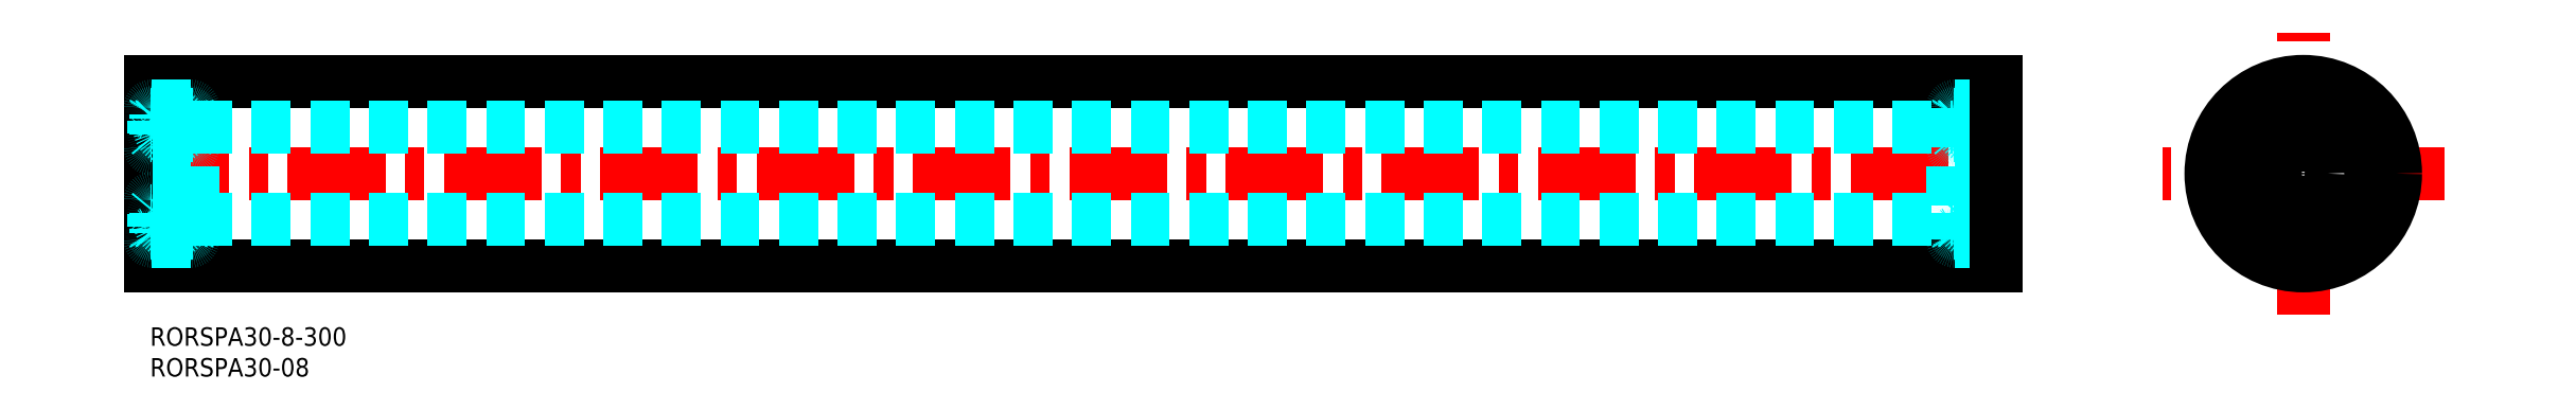
<metadata>
{"format":"dxf","ext":"dxf","renderer":"ezdxf+matplotlib","layout":"modelspace","background":"white","min_lineweight":24,"dpi":150}
</metadata>
<code>
0
SECTION
2
ENTITIES
0
INSERT
8
MSM_CONTINUOUS
2
*U16
10
0
20
0
30
0
0
INSERT
8
MSM_CONTINUOUS
2
*U17
10
0
20
0
30
0
0
LINE
8
MSM_CENTER
10
-3
20
25
30
0
11
303
21
25
31
0
0
LINE
8
MSM_CONTINUOUS
10
6e-16
20
40
30
0
11
6e-16
21
10
31
0
0
LINE
8
MSM_CONTINUOUS
10
6e-16
20
40
30
0
11
300
21
40
31
0
0
LINE
8
MSM_CONTINUOUS
10
-4.73e-14
20
10
30
0
11
300
21
10
31
0
0
LINE
8
MSM_CENTER
10
373
20
25
30
0
11
327.1
21
25
31
0
0
LINE
8
MSM_CENTER
10
350
20
2.05
30
0
11
350
21
47.95
31
0
0
CIRCLE
8
MSM_CONTINUOUS
10
350
20
25
30
0
40
15
0
CIRCLE
8
MSM_CONTINUOUS
10
350
20
25
30
0
40
4
0
CIRCLE
8
MSM_CONTINUOUS
10
350
20
25
30
0
40
11
0
LINE
8
MSM_DASHED
10
5.861
20
18.7
30
0
11
5.02
21
18.7
31
0
0
LINE
8
MSM_DASHED
10
5.9
20
16.05
30
0
11
4.976
21
16.05
31
0
0
LINE
8
MSM_DASHED
10
0.3
20
14
30
0
11
6.7
21
14
31
0
0
LINE
8
MSM_DASHED
10
6.7
20
21
30
0
11
0.3
21
21
31
0
0
CIRCLE
8
MSM_DASHED
10
3.5
20
17.4
30
0
40
2
0
LINE
8
MSM_DASHED
10
6.7
20
29
30
0
11
0.3
21
29
31
0
0
LINE
8
MSM_DASHED
10
0.3
20
36
30
0
11
6.7
21
36
31
0
0
LINE
8
MSM_DASHED
10
5.9
20
33.95
30
0
11
4.976
21
33.95
31
0
0
LINE
8
MSM_DASHED
10
5.861
20
31.3
30
0
11
5.02
21
31.3
31
0
0
CIRCLE
8
MSM_DASHED
10
3.5
20
32.6
30
0
40
2
0
LINE
8
MSM_DASHED
10
0.8667
20
16.05
30
0
11
0.6
21
16.32
31
0
0
LINE
8
MSM_DASHED
10
1
20
16.11
30
0
11
0.7334
21
16.37
31
0
0
ARC
8
MSM_DASHED
10
0.3
20
14.3
30
0
40
0.3
50
180
51
270
0
LINE
8
MSM_DASHED
10
1.1
20
16.05
30
0
11
2.024
21
16.05
31
0
0
ARC
8
MSM_DASHED
10
0.7011
20
15.32
30
0
40
0.2989
50
210
51
0
0
LINE
8
MSM_DASHED
10
0.3333
20
15.35
30
0
11
0.4421
21
15.17
31
0
0
LINE
8
MSM_DASHED
10
0.3821
20
15.53
30
0
11
0.4976
21
15.6
31
0
0
ARC
8
MSM_DASHED
10
0.4488
20
15.42
30
0
40
0.1333
50
120
51
210
0
LINE
8
MSM_DASHED
10
0.1
20
15.35
30
0
11
0.3333
21
15.35
31
0
0
LINE
8
MSM_DASHED
10
3e-05
20
15.25
30
0
11
0.1
21
15.35
31
0
0
LINE
8
MSM_DASHED
10
0.8667
20
15.32
30
0
11
0.8667
21
16.05
31
0
0
LINE
8
MSM_DASHED
10
1
20
15.32
30
0
11
1
21
16.11
31
0
0
LINE
8
MSM_DASHED
10
0.4976
20
15.6
30
0
11
0.5643
21
15.48
31
0
0
LINE
8
MSM_DASHED
10
0.5643
20
15.48
30
0
11
0.4488
21
15.42
31
0
0
LINE
8
MSM_DASHED
10
0.4488
20
15.42
30
0
11
0.5576
21
15.23
31
0
0
LINE
8
MSM_DASHED
10
1
20
15.95
30
0
11
1.1
21
16.05
31
0
0
ARC
8
MSM_DASHED
10
0.7011
20
15.32
30
0
40
0.1656
50
210
51
0
0
LINE
8
MSM_DASHED
10
0.6
20
16.32
30
0
11
0.6
21
18.5
31
0
0
LINE
8
MSM_DASHED
10
0.7334
20
18.5
30
0
11
0.7334
21
16.37
31
0
0
LINE
8
MSM_DASHED
10
1.039
20
18.79
30
0
11
1.139
21
18.7
31
0
0
ARC
8
MSM_DASHED
10
0.7192
20
19.02
30
0
40
0.2236
50
16.85
51
140
0
LINE
8
MSM_DASHED
10
0.3333
20
18.9
30
0
11
0.5479
21
19.16
31
0
0
LINE
8
MSM_DASHED
10
-1e-05
20
19
30
0
11
0.09999
21
18.9
31
0
0
LINE
8
MSM_DASHED
10
0.1
20
18.9
30
0
11
0.3333
21
18.9
31
0
0
LINE
8
MSM_DASHED
10
0.9332
20
19.08
30
0
11
1.039
21
18.79
31
0
0
LINE
8
MSM_DASHED
10
0.7333
20
18.64
30
0
11
0.9333
21
18.64
31
0
0
LINE
8
MSM_DASHED
10
0.9333
20
18.64
30
0
11
0.9333
21
18.5
31
0
0
LINE
8
MSM_DASHED
10
0.9333
20
18.5
30
0
11
0.7333
21
18.5
31
0
0
ARC
8
MSM_DASHED
10
0.7333
20
18.5
30
0
40
0.1333
50
90
51
180
0
LINE
8
MSM_DASHED
10
1.139
20
18.7
30
0
11
1.98
21
18.7
31
0
0
ARC
8
MSM_DASHED
10
0.3
20
20.7
30
0
40
0.3
50
90
51
180
0
LINE
8
MSM_DASHED
10
0.7334
20
31.5
30
0
11
0.7334
21
33.63
31
0
0
LINE
8
MSM_DASHED
10
0.6
20
33.68
30
0
11
0.6
21
31.5
31
0
0
ARC
8
MSM_DASHED
10
0.3
20
29.3
30
0
40
0.3
50
180
51
270
0
LINE
8
MSM_DASHED
10
1.039
20
31.21
30
0
11
1.139
21
31.3
31
0
0
LINE
8
MSM_DASHED
10
0.3333
20
31.1
30
0
11
0.5479
21
30.84
31
0
0
LINE
8
MSM_DASHED
10
0.1
20
31.1
30
0
11
0.3333
21
31.1
31
0
0
LINE
8
MSM_DASHED
10
-1e-05
20
31
30
0
11
0.09999
21
31.1
31
0
0
ARC
8
MSM_DASHED
10
0.7192
20
30.98
30
0
40
0.2236
50
220
51
343.2
0
ARC
8
MSM_DASHED
10
0.7333
20
31.5
30
0
40
0.1333
50
180
51
270
0
LINE
8
MSM_DASHED
10
0.9333
20
31.5
30
0
11
0.7333
21
31.5
31
0
0
LINE
8
MSM_DASHED
10
0.9333
20
31.36
30
0
11
0.9333
21
31.5
31
0
0
LINE
8
MSM_DASHED
10
0.7333
20
31.36
30
0
11
0.9333
21
31.36
31
0
0
LINE
8
MSM_DASHED
10
0.9332
20
30.92
30
0
11
1.039
21
31.21
31
0
0
LINE
8
MSM_DASHED
10
1.139
20
31.3
30
0
11
1.98
21
31.3
31
0
0
LINE
8
MSM_DASHED
10
0.4488
20
34.58
30
0
11
0.5576
21
34.77
31
0
0
LINE
8
MSM_DASHED
10
1
20
34.68
30
0
11
1
21
33.89
31
0
0
LINE
8
MSM_DASHED
10
0.8667
20
34.68
30
0
11
0.8667
21
33.95
31
0
0
ARC
8
MSM_DASHED
10
0.4488
20
34.58
30
0
40
0.1333
50
150
51
240
0
LINE
8
MSM_DASHED
10
1.1
20
33.95
30
0
11
2.024
21
33.95
31
0
0
LINE
8
MSM_DASHED
10
0.3821
20
34.47
30
0
11
0.4976
21
34.4
31
0
0
LINE
8
MSM_DASHED
10
1
20
34.05
30
0
11
1.1
21
33.95
31
0
0
LINE
8
MSM_DASHED
10
0.5643
20
34.52
30
0
11
0.4488
21
34.58
31
0
0
LINE
8
MSM_DASHED
10
0.4976
20
34.4
30
0
11
0.5643
21
34.52
31
0
0
LINE
8
MSM_DASHED
10
1
20
33.89
30
0
11
0.7334
21
33.63
31
0
0
LINE
8
MSM_DASHED
10
0.8667
20
33.95
30
0
11
0.6
21
33.68
31
0
0
LINE
8
MSM_DASHED
10
0.3333
20
34.65
30
0
11
0.4421
21
34.83
31
0
0
LINE
8
MSM_DASHED
10
3e-05
20
34.75
30
0
11
0.1
21
34.65
31
0
0
LINE
8
MSM_DASHED
10
0.1
20
34.65
30
0
11
0.3333
21
34.65
31
0
0
ARC
8
MSM_DASHED
10
0.7011
20
34.68
30
0
40
0.2989
50
0
51
150
0
ARC
8
MSM_DASHED
10
0.7011
20
34.68
30
0
40
0.1656
50
0
51
150
0
ARC
8
MSM_DASHED
10
0.3
20
35.7
30
0
40
0.3
50
90
51
180
0
LINE
8
MSM_DASHED
10
6
20
16.11
30
0
11
6.267
21
16.37
31
0
0
LINE
8
MSM_DASHED
10
6.133
20
16.05
30
0
11
6.4
21
16.32
31
0
0
ARC
8
MSM_DASHED
10
6.7
20
14.3
30
0
40
0.3
50
270
51
0
0
LINE
8
MSM_DASHED
10
7
20
15.25
30
0
11
6.9
21
15.35
31
0
0
ARC
8
MSM_DASHED
10
6.299
20
15.32
30
0
40
0.2989
50
180
51
330
0
ARC
8
MSM_DASHED
10
6.299
20
15.32
30
0
40
0.1656
50
180
51
330
0
LINE
8
MSM_DASHED
10
6
20
15.95
30
0
11
5.9
21
16.05
31
0
0
LINE
8
MSM_DASHED
10
6
20
15.32
30
0
11
6
21
16.11
31
0
0
LINE
8
MSM_DASHED
10
6.133
20
15.32
30
0
11
6.133
21
16.05
31
0
0
LINE
8
MSM_DASHED
10
6.618
20
15.53
30
0
11
6.502
21
15.6
31
0
0
LINE
8
MSM_DASHED
10
6.551
20
15.42
30
0
11
6.442
21
15.23
31
0
0
LINE
8
MSM_DASHED
10
6.436
20
15.48
30
0
11
6.551
21
15.42
31
0
0
LINE
8
MSM_DASHED
10
6.502
20
15.6
30
0
11
6.436
21
15.48
31
0
0
LINE
8
MSM_DASHED
10
6.667
20
15.35
30
0
11
6.558
21
15.17
31
0
0
LINE
8
MSM_DASHED
10
6.9
20
15.35
30
0
11
6.667
21
15.35
31
0
0
ARC
8
MSM_DASHED
10
6.551
20
15.42
30
0
40
0.1333
50
330
51
60
0
LINE
8
MSM_DASHED
10
6.267
20
18.5
30
0
11
6.267
21
16.37
31
0
0
LINE
8
MSM_DASHED
10
6.4
20
16.32
30
0
11
6.4
21
18.5
31
0
0
LINE
8
MSM_DASHED
10
7
20
16.98
30
0
11
7
21
16.98
31
0
0
LINE
8
MSM_DASHED
10
7
20
19
30
0
11
6.9
21
18.9
31
0
0
ARC
8
MSM_DASHED
10
6.281
20
19.02
30
0
40
0.2236
50
40
51
163.2
0
LINE
8
MSM_DASHED
10
6.067
20
18.5
30
0
11
6.267
21
18.5
31
0
0
LINE
8
MSM_DASHED
10
6.267
20
18.64
30
0
11
6.067
21
18.64
31
0
0
LINE
8
MSM_DASHED
10
6.067
20
19.08
30
0
11
5.961
21
18.79
31
0
0
LINE
8
MSM_DASHED
10
5.961
20
18.79
30
0
11
5.861
21
18.7
31
0
0
LINE
8
MSM_DASHED
10
6.067
20
18.64
30
0
11
6.067
21
18.5
31
0
0
LINE
8
MSM_DASHED
10
6.667
20
18.9
30
0
11
6.452
21
19.16
31
0
0
ARC
8
MSM_DASHED
10
6.267
20
18.5
30
0
40
0.1333
50
5e-05
51
90
0
LINE
8
MSM_DASHED
10
6.9
20
18.9
30
0
11
6.667
21
18.9
31
0
0
LINE
8
MSM_DASHED
10
7
20
19.65
30
0
11
7
21
19.65
31
0
0
ARC
8
MSM_DASHED
10
6.7
20
20.7
30
0
40
0.3
50
0
51
90
0
LINE
8
MSM_DASHED
10
7
20
35.7
30
0
11
7
21
14.3
31
0
0
LINE
8
MSM_DASHED
10
6.4
20
33.68
30
0
11
6.4
21
31.5
31
0
0
LINE
8
MSM_DASHED
10
6.267
20
31.5
30
0
11
6.267
21
33.63
31
0
0
ARC
8
MSM_DASHED
10
6.7
20
29.3
30
0
40
0.3
50
270
51
0
0
LINE
8
MSM_DASHED
10
7
20
31
30
0
11
6.9
21
31.1
31
0
0
ARC
8
MSM_DASHED
10
6.281
20
30.98
30
0
40
0.2236
50
196.8
51
320
0
LINE
8
MSM_DASHED
10
6.267
20
31.36
30
0
11
6.067
21
31.36
31
0
0
LINE
8
MSM_DASHED
10
6.067
20
31.5
30
0
11
6.267
21
31.5
31
0
0
LINE
8
MSM_DASHED
10
6.067
20
31.36
30
0
11
6.067
21
31.5
31
0
0
LINE
8
MSM_DASHED
10
5.961
20
31.21
30
0
11
5.861
21
31.3
31
0
0
LINE
8
MSM_DASHED
10
6.067
20
30.92
30
0
11
5.961
21
31.21
31
0
0
LINE
8
MSM_DASHED
10
6.9
20
31.1
30
0
11
6.667
21
31.1
31
0
0
ARC
8
MSM_DASHED
10
6.267
20
31.5
30
0
40
0.1333
50
270
51
360
0
LINE
8
MSM_DASHED
10
6.667
20
31.1
30
0
11
6.452
21
30.84
31
0
0
ARC
8
MSM_DASHED
10
6.551
20
34.58
30
0
40
0.1333
50
300
51
30
0
LINE
8
MSM_DASHED
10
6.133
20
34.68
30
0
11
6.133
21
33.95
31
0
0
LINE
8
MSM_DASHED
10
6
20
34.68
30
0
11
6
21
33.89
31
0
0
LINE
8
MSM_DASHED
10
6.551
20
34.58
30
0
11
6.442
21
34.77
31
0
0
LINE
8
MSM_DASHED
10
6.133
20
33.95
30
0
11
6.4
21
33.68
31
0
0
LINE
8
MSM_DASHED
10
6
20
33.89
30
0
11
6.267
21
33.63
31
0
0
LINE
8
MSM_DASHED
10
6
20
34.05
30
0
11
5.9
21
33.95
31
0
0
LINE
8
MSM_DASHED
10
6.502
20
34.4
30
0
11
6.436
21
34.52
31
0
0
LINE
8
MSM_DASHED
10
6.436
20
34.52
30
0
11
6.551
21
34.58
31
0
0
LINE
8
MSM_DASHED
10
6.618
20
34.47
30
0
11
6.502
21
34.4
31
0
0
ARC
8
MSM_DASHED
10
6.7
20
35.7
30
0
40
0.3
50
0
51
90
0
LINE
8
MSM_DASHED
10
7
20
34.75
30
0
11
6.9
21
34.65
31
0
0
ARC
8
MSM_DASHED
10
6.299
20
34.68
30
0
40
0.1656
50
30
51
180
0
ARC
8
MSM_DASHED
10
6.299
20
34.68
30
0
40
0.2989
50
30
51
180
0
LINE
8
MSM_DASHED
10
6.9
20
34.65
30
0
11
6.667
21
34.65
31
0
0
LINE
8
MSM_DASHED
10
6.667
20
34.65
30
0
11
6.558
21
34.83
31
0
0
LINE
8
MSM_DASHED
10
298.9
20
18.7
30
0
11
298
21
18.7
31
0
0
LINE
8
MSM_DASHED
10
298.9
20
16.05
30
0
11
298
21
16.05
31
0
0
LINE
8
MSM_DASHED
10
293.3
20
14
30
0
11
299.7
21
14
31
0
0
LINE
8
MSM_DASHED
10
299.7
20
21
30
0
11
293.3
21
21
31
0
0
CIRCLE
8
MSM_DASHED
10
296.5
20
17.4
30
0
40
2
0
LINE
8
MSM_DASHED
10
299.7
20
29
30
0
11
293.3
21
29
31
0
0
LINE
8
MSM_DASHED
10
293.3
20
36
30
0
11
299.7
21
36
31
0
0
LINE
8
MSM_DASHED
10
298.9
20
33.95
30
0
11
298
21
33.95
31
0
0
LINE
8
MSM_DASHED
10
298.9
20
31.3
30
0
11
298
21
31.3
31
0
0
CIRCLE
8
MSM_DASHED
10
296.5
20
32.6
30
0
40
2
0
LINE
8
MSM_DASHED
10
293.9
20
16.05
30
0
11
293.6
21
16.32
31
0
0
LINE
8
MSM_DASHED
10
294
20
16.11
30
0
11
293.7
21
16.37
31
0
0
ARC
8
MSM_DASHED
10
293.3
20
14.3
30
0
40
0.3
50
180
51
270
0
LINE
8
MSM_DASHED
10
294.1
20
16.05
30
0
11
295
21
16.05
31
0
0
ARC
8
MSM_DASHED
10
293.7
20
15.32
30
0
40
0.2989
50
210
51
0
0
LINE
8
MSM_DASHED
10
293.3
20
15.35
30
0
11
293.4
21
15.17
31
0
0
LINE
8
MSM_DASHED
10
293.4
20
15.53
30
0
11
293.5
21
15.6
31
0
0
ARC
8
MSM_DASHED
10
293.4
20
15.42
30
0
40
0.1333
50
120
51
210
0
LINE
8
MSM_DASHED
10
293.1
20
15.35
30
0
11
293.3
21
15.35
31
0
0
LINE
8
MSM_DASHED
10
293
20
15.25
30
0
11
293.1
21
15.35
31
0
0
LINE
8
MSM_DASHED
10
293.9
20
15.32
30
0
11
293.9
21
16.05
31
0
0
LINE
8
MSM_DASHED
10
294
20
15.32
30
0
11
294
21
16.11
31
0
0
LINE
8
MSM_DASHED
10
293.5
20
15.6
30
0
11
293.6
21
15.48
31
0
0
LINE
8
MSM_DASHED
10
293.6
20
15.48
30
0
11
293.4
21
15.42
31
0
0
LINE
8
MSM_DASHED
10
293.4
20
15.42
30
0
11
293.6
21
15.23
31
0
0
LINE
8
MSM_DASHED
10
294
20
15.95
30
0
11
294.1
21
16.05
31
0
0
ARC
8
MSM_DASHED
10
293.7
20
15.32
30
0
40
0.1656
50
210
51
0
0
LINE
8
MSM_DASHED
10
293.6
20
16.32
30
0
11
293.6
21
18.5
31
0
0
LINE
8
MSM_DASHED
10
293.7
20
18.5
30
0
11
293.7
21
16.37
31
0
0
LINE
8
MSM_DASHED
10
294
20
18.79
30
0
11
294.1
21
18.7
31
0
0
ARC
8
MSM_DASHED
10
293.7
20
19.02
30
0
40
0.2236
50
16.85
51
140
0
LINE
8
MSM_DASHED
10
293.3
20
18.9
30
0
11
293.5
21
19.16
31
0
0
LINE
8
MSM_DASHED
10
293
20
19
30
0
11
293.1
21
18.9
31
0
0
LINE
8
MSM_DASHED
10
293.1
20
18.9
30
0
11
293.3
21
18.9
31
0
0
LINE
8
MSM_DASHED
10
293.9
20
19.08
30
0
11
294
21
18.79
31
0
0
LINE
8
MSM_DASHED
10
293.7
20
18.64
30
0
11
293.9
21
18.64
31
0
0
LINE
8
MSM_DASHED
10
293.9
20
18.64
30
0
11
293.9
21
18.5
31
0
0
LINE
8
MSM_DASHED
10
293.9
20
18.5
30
0
11
293.7
21
18.5
31
0
0
ARC
8
MSM_DASHED
10
293.7
20
18.5
30
0
40
0.1333
50
90
51
180
0
LINE
8
MSM_DASHED
10
294.1
20
18.7
30
0
11
295
21
18.7
31
0
0
ARC
8
MSM_DASHED
10
293.3
20
20.7
30
0
40
0.3
50
90
51
180
0
LINE
8
MSM_DASHED
10
293
20
35.7
30
0
11
293
21
14.3
31
0
0
LINE
8
MSM_DASHED
10
293.7
20
31.5
30
0
11
293.7
21
33.63
31
0
0
LINE
8
MSM_DASHED
10
293.6
20
33.68
30
0
11
293.6
21
31.5
31
0
0
ARC
8
MSM_DASHED
10
293.3
20
29.3
30
0
40
0.3
50
180
51
270
0
LINE
8
MSM_DASHED
10
294
20
31.21
30
0
11
294.1
21
31.3
31
0
0
LINE
8
MSM_DASHED
10
293.3
20
31.1
30
0
11
293.5
21
30.84
31
0
0
LINE
8
MSM_DASHED
10
293.1
20
31.1
30
0
11
293.3
21
31.1
31
0
0
LINE
8
MSM_DASHED
10
293
20
31
30
0
11
293.1
21
31.1
31
0
0
ARC
8
MSM_DASHED
10
293.7
20
30.98
30
0
40
0.2236
50
220
51
343.2
0
ARC
8
MSM_DASHED
10
293.7
20
31.5
30
0
40
0.1333
50
180
51
270
0
LINE
8
MSM_DASHED
10
293.9
20
31.5
30
0
11
293.7
21
31.5
31
0
0
LINE
8
MSM_DASHED
10
293.9
20
31.36
30
0
11
293.9
21
31.5
31
0
0
LINE
8
MSM_DASHED
10
293.7
20
31.36
30
0
11
293.9
21
31.36
31
0
0
LINE
8
MSM_DASHED
10
293.9
20
30.92
30
0
11
294
21
31.21
31
0
0
LINE
8
MSM_DASHED
10
294.1
20
31.3
30
0
11
295
21
31.3
31
0
0
LINE
8
MSM_DASHED
10
293.4
20
34.58
30
0
11
293.6
21
34.77
31
0
0
LINE
8
MSM_DASHED
10
294
20
34.68
30
0
11
294
21
33.89
31
0
0
LINE
8
MSM_DASHED
10
293.9
20
34.68
30
0
11
293.9
21
33.95
31
0
0
ARC
8
MSM_DASHED
10
293.4
20
34.58
30
0
40
0.1333
50
150
51
240
0
LINE
8
MSM_DASHED
10
294.1
20
33.95
30
0
11
295
21
33.95
31
0
0
LINE
8
MSM_DASHED
10
293.4
20
34.47
30
0
11
293.5
21
34.4
31
0
0
LINE
8
MSM_DASHED
10
294
20
34.05
30
0
11
294.1
21
33.95
31
0
0
LINE
8
MSM_DASHED
10
293.6
20
34.52
30
0
11
293.4
21
34.58
31
0
0
LINE
8
MSM_DASHED
10
293.5
20
34.4
30
0
11
293.6
21
34.52
31
0
0
LINE
8
MSM_DASHED
10
294
20
33.89
30
0
11
293.7
21
33.63
31
0
0
LINE
8
MSM_DASHED
10
293.9
20
33.95
30
0
11
293.6
21
33.68
31
0
0
LINE
8
MSM_DASHED
10
293.3
20
34.65
30
0
11
293.4
21
34.83
31
0
0
LINE
8
MSM_DASHED
10
293
20
34.75
30
0
11
293.1
21
34.65
31
0
0
LINE
8
MSM_DASHED
10
293.1
20
34.65
30
0
11
293.3
21
34.65
31
0
0
ARC
8
MSM_DASHED
10
293.7
20
34.68
30
0
40
0.2989
50
0
51
150
0
ARC
8
MSM_DASHED
10
293.7
20
34.68
30
0
40
0.1656
50
0
51
150
0
ARC
8
MSM_DASHED
10
293.3
20
35.7
30
0
40
0.3
50
90
51
180
0
LINE
8
MSM_DASHED
10
299
20
16.11
30
0
11
299.3
21
16.37
31
0
0
LINE
8
MSM_DASHED
10
299.1
20
16.05
30
0
11
299.4
21
16.32
31
0
0
ARC
8
MSM_DASHED
10
299.7
20
14.3
30
0
40
0.3
50
270
51
0
0
LINE
8
MSM_DASHED
10
300
20
15.25
30
0
11
299.9
21
15.35
31
0
0
ARC
8
MSM_DASHED
10
299.3
20
15.32
30
0
40
0.2989
50
180
51
330
0
ARC
8
MSM_DASHED
10
299.3
20
15.32
30
0
40
0.1656
50
180
51
330
0
LINE
8
MSM_DASHED
10
299
20
15.95
30
0
11
298.9
21
16.05
31
0
0
LINE
8
MSM_DASHED
10
299
20
15.32
30
0
11
299
21
16.11
31
0
0
LINE
8
MSM_DASHED
10
299.1
20
15.32
30
0
11
299.1
21
16.05
31
0
0
LINE
8
MSM_DASHED
10
299.6
20
15.53
30
0
11
299.5
21
15.6
31
0
0
LINE
8
MSM_DASHED
10
299.6
20
15.42
30
0
11
299.4
21
15.23
31
0
0
LINE
8
MSM_DASHED
10
299.4
20
15.48
30
0
11
299.6
21
15.42
31
0
0
LINE
8
MSM_DASHED
10
299.5
20
15.6
30
0
11
299.4
21
15.48
31
0
0
LINE
8
MSM_DASHED
10
299.7
20
15.35
30
0
11
299.6
21
15.17
31
0
0
LINE
8
MSM_DASHED
10
299.9
20
15.35
30
0
11
299.7
21
15.35
31
0
0
ARC
8
MSM_DASHED
10
299.6
20
15.42
30
0
40
0.1333
50
330
51
60
0
LINE
8
MSM_DASHED
10
299.3
20
18.5
30
0
11
299.3
21
16.37
31
0
0
LINE
8
MSM_DASHED
10
299.4
20
16.32
30
0
11
299.4
21
18.5
31
0
0
LINE
8
MSM_DASHED
10
300
20
16.97
30
0
11
300
21
16.98
31
0
0
LINE
8
MSM_DASHED
10
300
20
19
30
0
11
299.9
21
18.9
31
0
0
ARC
8
MSM_DASHED
10
299.3
20
19.02
30
0
40
0.2236
50
40
51
163.2
0
LINE
8
MSM_DASHED
10
299.1
20
18.5
30
0
11
299.3
21
18.5
31
0
0
LINE
8
MSM_DASHED
10
299.3
20
18.64
30
0
11
299.1
21
18.64
31
0
0
LINE
8
MSM_DASHED
10
299.1
20
19.08
30
0
11
299
21
18.79
31
0
0
LINE
8
MSM_DASHED
10
299
20
18.79
30
0
11
298.9
21
18.7
31
0
0
LINE
8
MSM_DASHED
10
299.1
20
18.64
30
0
11
299.1
21
18.5
31
0
0
LINE
8
MSM_DASHED
10
299.7
20
18.9
30
0
11
299.5
21
19.16
31
0
0
ARC
8
MSM_DASHED
10
299.3
20
18.5
30
0
40
0.1333
50
5e-05
51
90
0
LINE
8
MSM_DASHED
10
299.9
20
18.9
30
0
11
299.7
21
18.9
31
0
0
LINE
8
MSM_DASHED
10
300
20
19.65
30
0
11
300
21
19.65
31
0
0
ARC
8
MSM_DASHED
10
299.7
20
20.7
30
0
40
0.3
50
0
51
90
0
LINE
8
MSM_DASHED
10
299.4
20
33.68
30
0
11
299.4
21
31.5
31
0
0
LINE
8
MSM_DASHED
10
299.3
20
31.5
30
0
11
299.3
21
33.63
31
0
0
ARC
8
MSM_DASHED
10
299.7
20
29.3
30
0
40
0.3
50
270
51
0
0
LINE
8
MSM_DASHED
10
300
20
31
30
0
11
299.9
21
31.1
31
0
0
ARC
8
MSM_DASHED
10
299.3
20
30.98
30
0
40
0.2236
50
196.8
51
320
0
LINE
8
MSM_DASHED
10
299.3
20
31.36
30
0
11
299.1
21
31.36
31
0
0
LINE
8
MSM_DASHED
10
299.1
20
31.5
30
0
11
299.3
21
31.5
31
0
0
LINE
8
MSM_DASHED
10
299.1
20
31.36
30
0
11
299.1
21
31.5
31
0
0
LINE
8
MSM_DASHED
10
299
20
31.21
30
0
11
298.9
21
31.3
31
0
0
LINE
8
MSM_DASHED
10
299.1
20
30.92
30
0
11
299
21
31.21
31
0
0
LINE
8
MSM_DASHED
10
299.9
20
31.1
30
0
11
299.7
21
31.1
31
0
0
ARC
8
MSM_DASHED
10
299.3
20
31.5
30
0
40
0.1333
50
270
51
360
0
LINE
8
MSM_DASHED
10
299.7
20
31.1
30
0
11
299.5
21
30.84
31
0
0
ARC
8
MSM_DASHED
10
299.6
20
34.58
30
0
40
0.1333
50
300
51
30
0
LINE
8
MSM_DASHED
10
299.1
20
34.68
30
0
11
299.1
21
33.95
31
0
0
LINE
8
MSM_DASHED
10
299
20
34.68
30
0
11
299
21
33.89
31
0
0
LINE
8
MSM_DASHED
10
299.6
20
34.58
30
0
11
299.4
21
34.77
31
0
0
LINE
8
MSM_DASHED
10
299.1
20
33.95
30
0
11
299.4
21
33.68
31
0
0
LINE
8
MSM_DASHED
10
299
20
33.89
30
0
11
299.3
21
33.63
31
0
0
LINE
8
MSM_DASHED
10
299
20
34.05
30
0
11
298.9
21
33.95
31
0
0
LINE
8
MSM_DASHED
10
299.5
20
34.4
30
0
11
299.4
21
34.52
31
0
0
LINE
8
MSM_DASHED
10
299.4
20
34.52
30
0
11
299.6
21
34.58
31
0
0
LINE
8
MSM_DASHED
10
299.6
20
34.47
30
0
11
299.5
21
34.4
31
0
0
ARC
8
MSM_DASHED
10
299.7
20
35.7
30
0
40
0.3
50
0
51
90
0
LINE
8
MSM_DASHED
10
300
20
34.75
30
0
11
299.9
21
34.65
31
0
0
ARC
8
MSM_DASHED
10
299.3
20
34.68
30
0
40
0.1656
50
30
51
180
0
ARC
8
MSM_DASHED
10
299.3
20
34.68
30
0
40
0.2989
50
30
51
180
0
LINE
8
MSM_DASHED
10
299.9
20
34.65
30
0
11
299.7
21
34.65
31
0
0
LINE
8
MSM_DASHED
10
299.7
20
34.65
30
0
11
299.6
21
34.83
31
0
0
LINE
8
MSM_DASHED
10
7
20
32.5
30
0
11
293
21
32.5
31
0
0
LINE
8
MSM_CONTINUOUS
10
300
20
40
30
0
11
300
21
10
31
0
0
LINE
8
MSM_DASHED
10
7
20
17.5
30
0
11
293
21
17.5
31
0
0
ENDSEC
0
EOF

</code>
